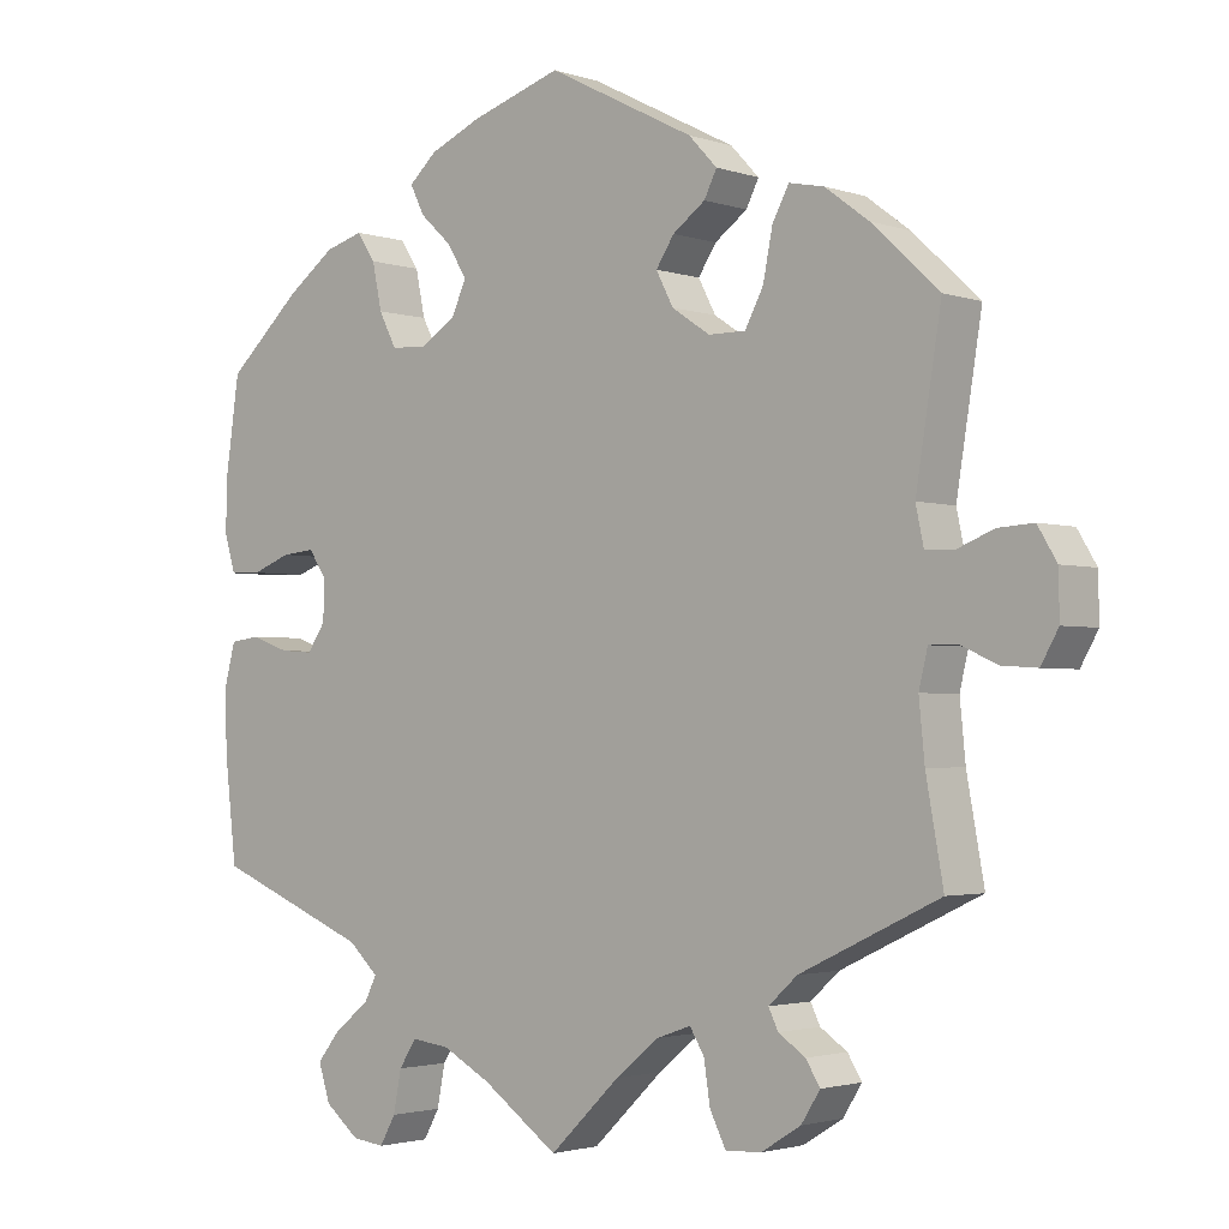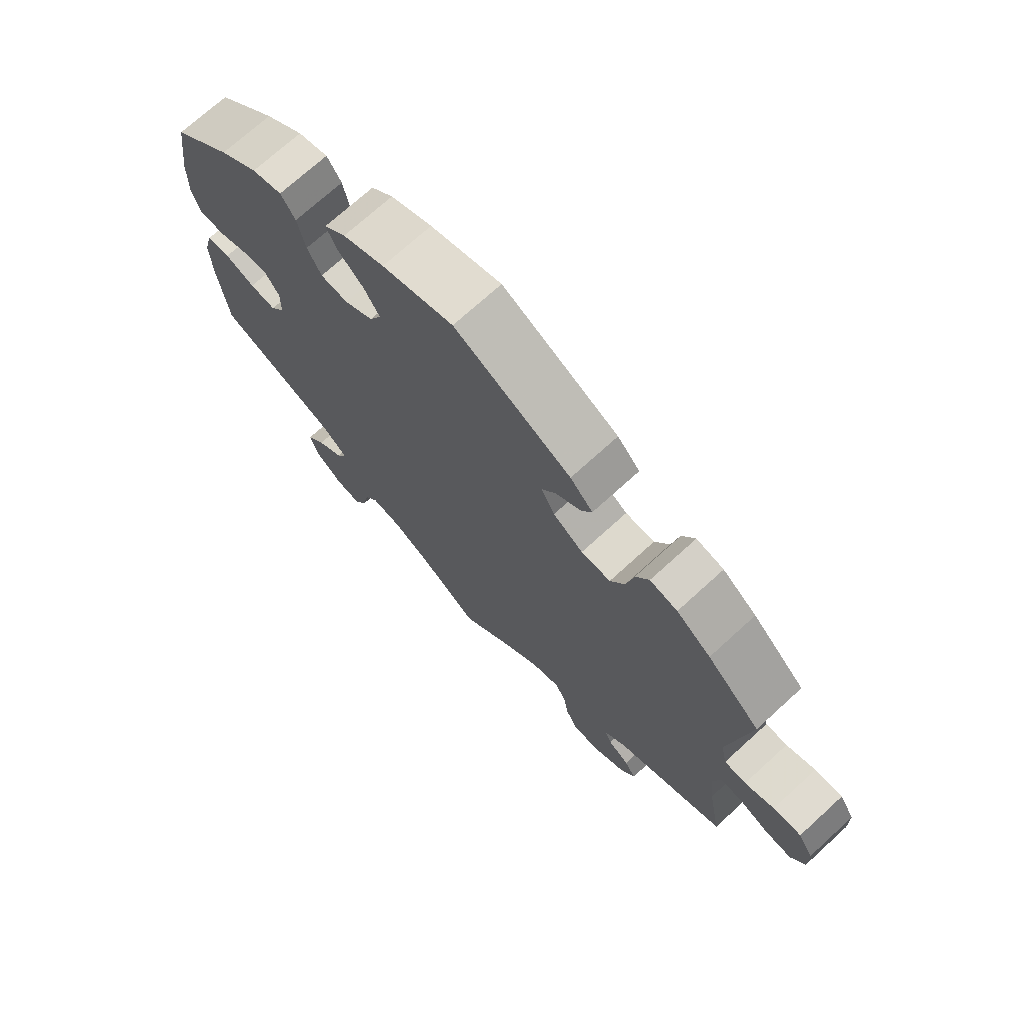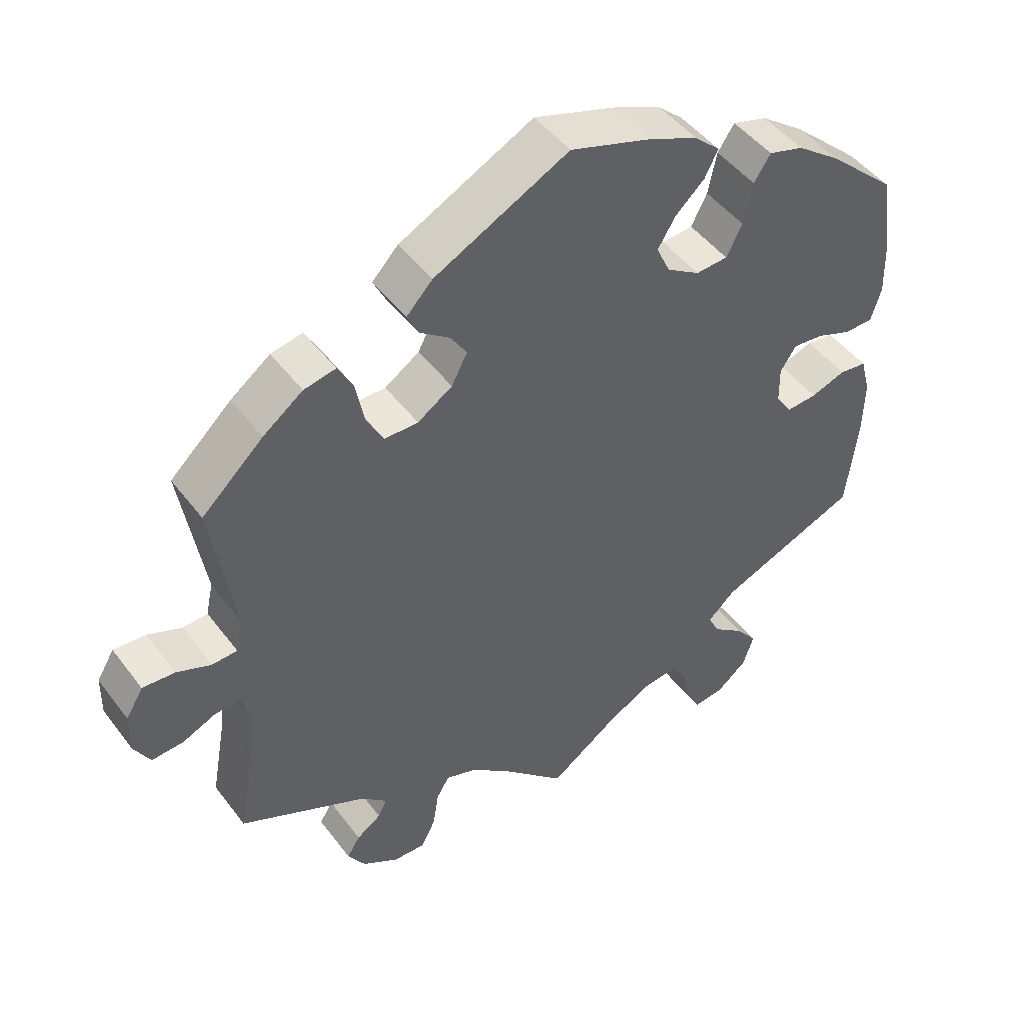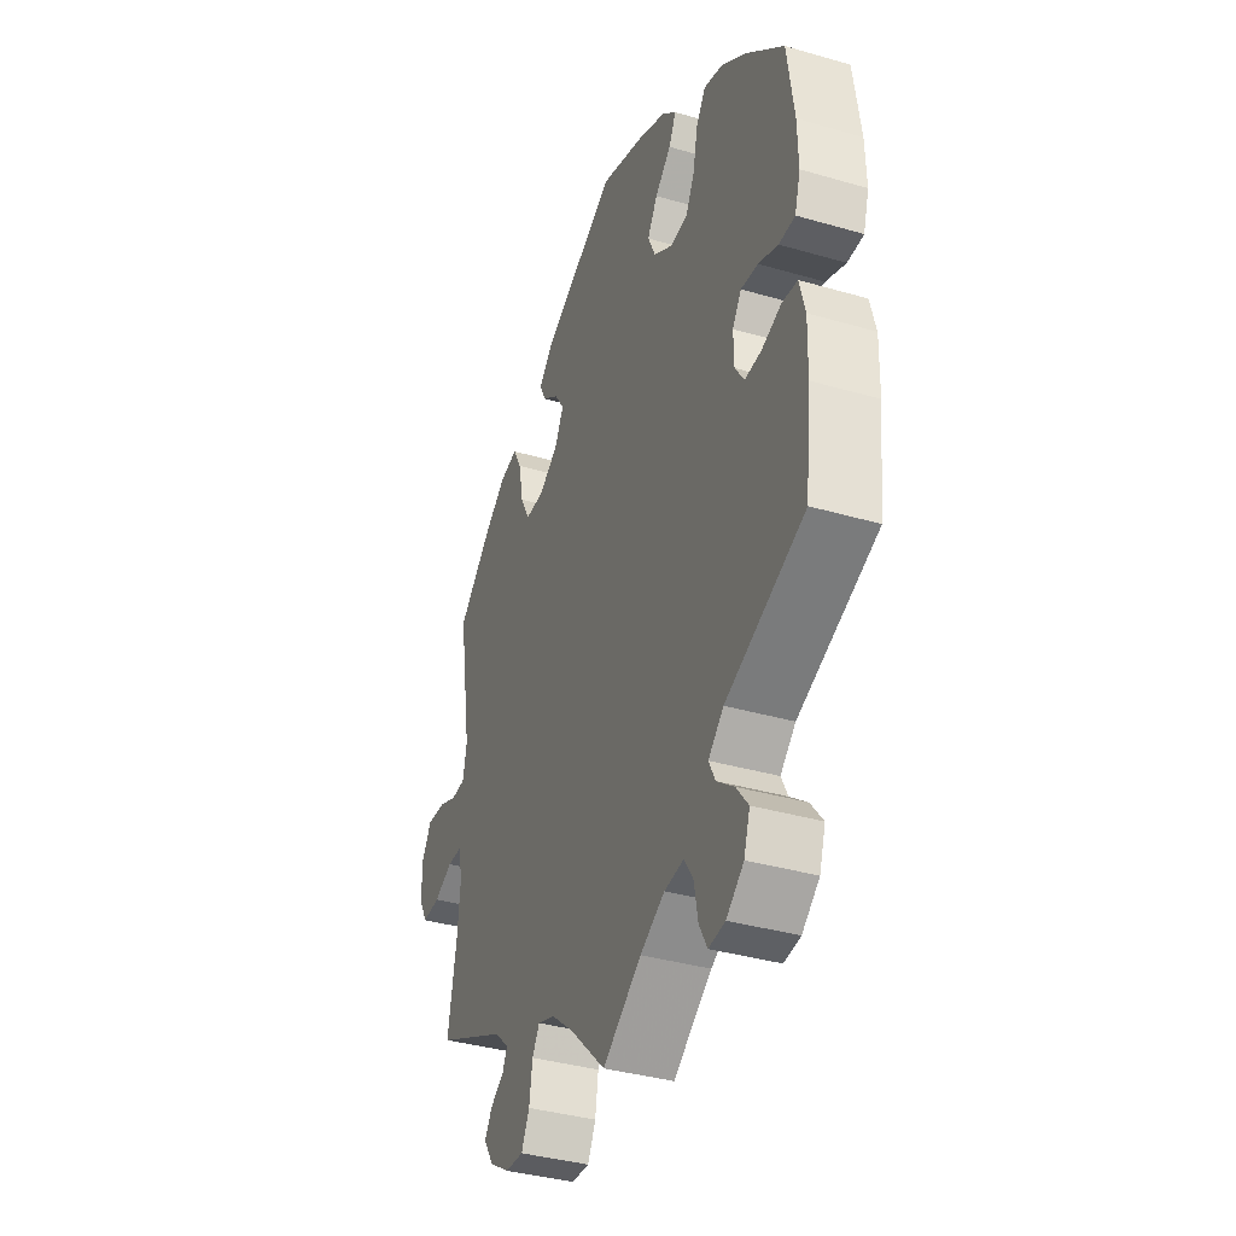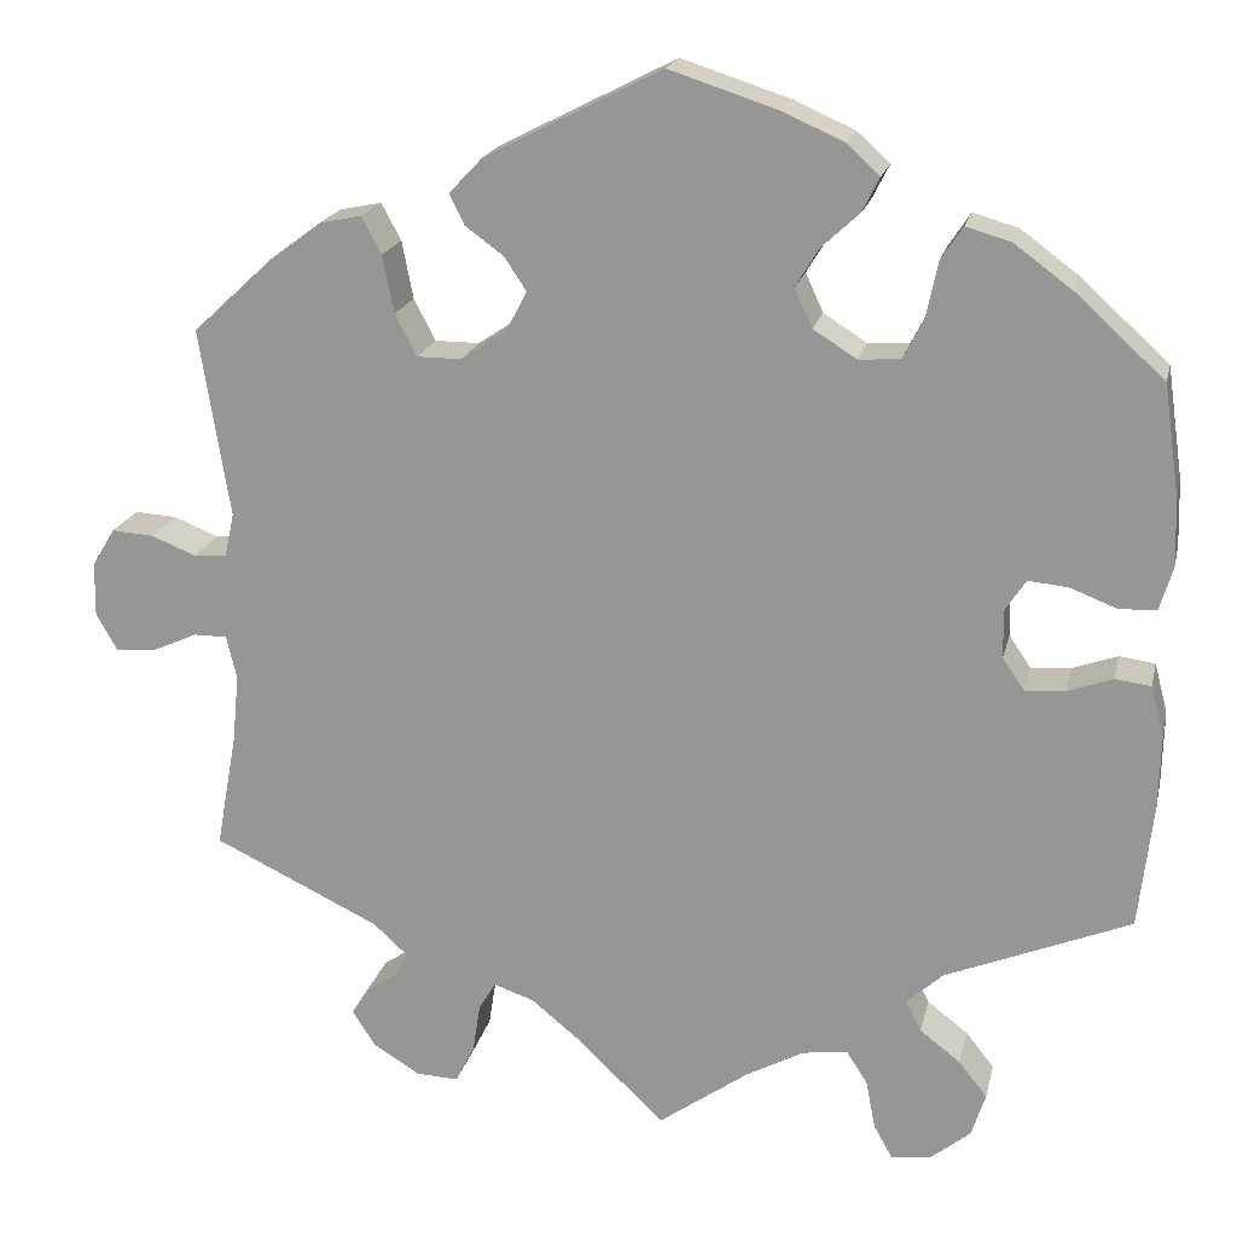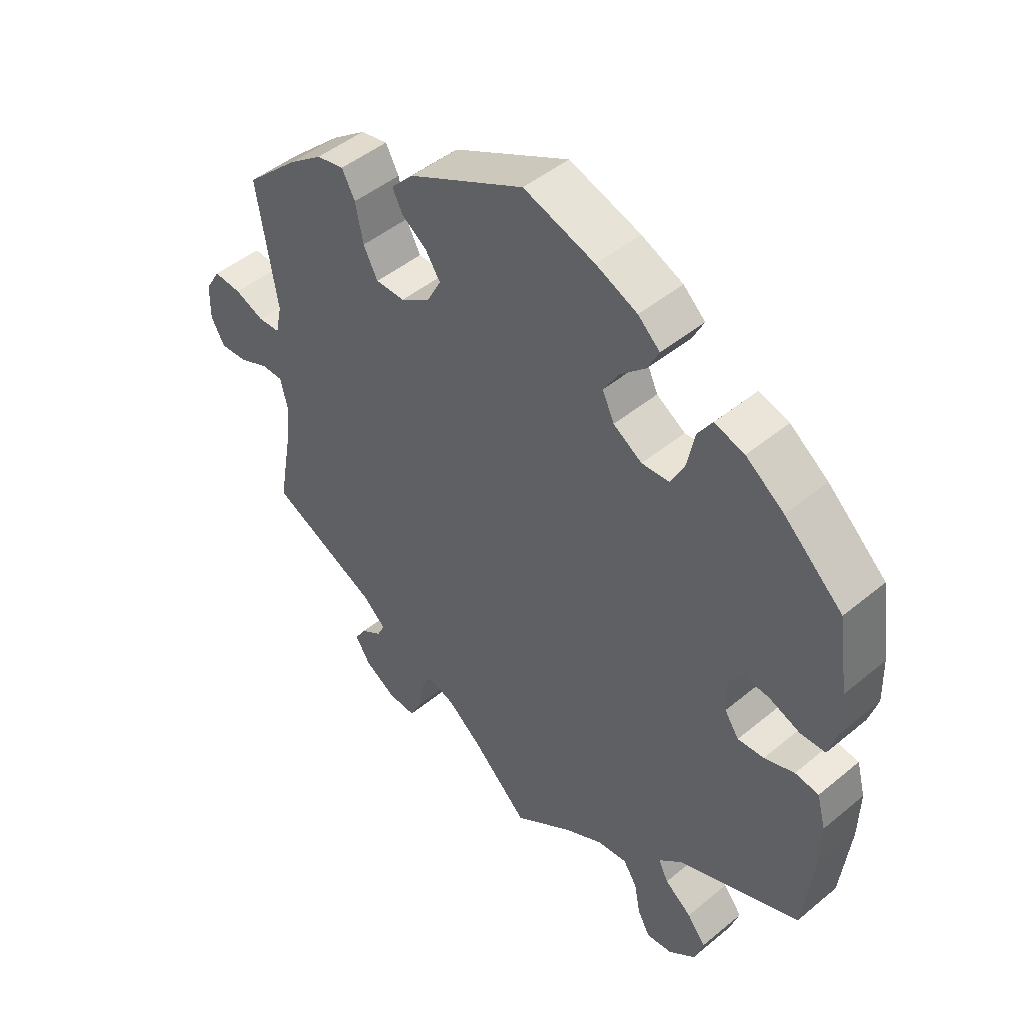
<metadata>
{"format":"obj","ext":"obj","renderer":"f3d","projection":"perspective","resolution":1024,"background":"white","views":[{"elev":-2.3,"azim":-139.4,"up":"+Z"},{"elev":72.0,"azim":-132.4,"up":"+Z"},{"elev":47.2,"azim":-35.0,"up":"+Z"},{"elev":-37.0,"azim":69.4,"up":"+Z"},{"elev":19.1,"azim":12.6,"up":"+Z"},{"elev":47.0,"azim":46.9,"up":"+Z"}]}
</metadata>
<code>
v -0.089 0.07 -0.492
v -0.144 0.07 -0.447
v -0.187 0.07 -0.432
v -0.205 0.07 -0.462
v -0.213 0.07 -0.514
v -0.233 0.07 -0.554
v -0.278 0.07 -0.552
v -0.328 0.07 -0.521
v -0.352 0.07 -0.483
v -0.334 0.07 -0.454
v -0.3 0.07 -0.431
v -0.288 0.07 -0.406
v -0.324 0.07 -0.373
v -0.5 0.07 -0.289
v -0.478 0.07 -0.167
v -0.471 0.07 -0.095
v -0.482 0.07 -0.049
v -0.517 0.07 -0.049
v -0.564 0.07 -0.07
v -0.608 0.07 -0.073
v -0.63 0.07 -0.034
v -0.629 0.07 0.023
v -0.605 0.07 0.063
v -0.56 0.07 0.06
v -0.513 0.07 0.041
v -0.478 0.07 0.043
v -0.468 0.07 0.09
v -0.5 0.07 0.289
v -0.415 0.07 0.368
v -0.36 0.07 0.409
v -0.316 0.07 0.418
v -0.295 0.07 0.379
v -0.283 0.07 0.318
v -0.26 0.07 0.274
v -0.213 0.07 0.274
v -0.165 0.07 0.306
v -0.143 0.07 0.348
v -0.166 0.07 0.383
v -0.207 0.07 0.413
v -0.223 0.07 0.445
v -0.187 0.07 0.483
v -0.001 0.07 0.578
v 0.113 0.07 0.541
v 0.179 0.07 0.512
v 0.214 0.07 0.48
v 0.196 0.07 0.444
v 0.156 0.07 0.407
v 0.131 0.07 0.366
v 0.15 0.07 0.325
v 0.196 0.07 0.296
v 0.24 0.07 0.299
v 0.262 0.07 0.342
v 0.274 0.07 0.4
v 0.297 0.07 0.435
v 0.345 0.07 0.421
v 0.406 0.07 0.376
v 0.5 0.07 0.29
v 0.517 0.07 0.172
v 0.519 0.07 0.102
v 0.505 0.07 0.055
v 0.465 0.07 0.054
v 0.416 0.07 0.073
v 0.374 0.07 0.077
v 0.352 0.07 0.044
v 0.353 0.07 -0.007
v 0.376 0.07 -0.041
v 0.418 0.07 -0.038
v 0.466 0.07 -0.021
v 0.504 0.07 -0.026
v 0.518 0.07 -0.079
v 0.516 0.07 -0.158
v 0.501 0.07 -0.289
v 0.305 0.07 -0.369
v 0.267 0.07 -0.404
v 0.283 0.07 -0.436
v 0.326 0.07 -0.469
v 0.356 0.07 -0.507
v 0.341 0.07 -0.553
v 0.298 0.07 -0.588
v 0.257 0.07 -0.593
v 0.237 0.07 -0.557
v 0.227 0.07 -0.505
v 0.205 0.07 -0.471
v 0.157 0.07 -0.477
v 0.096 0.07 -0.51
v 0 0.07 -0.578
v -0.089 0 -0.492
v -0.144 0 -0.447
v -0.187 0 -0.432
v -0.205 0 -0.462
v -0.213 0 -0.514
v -0.233 0 -0.554
v -0.278 0 -0.552
v -0.328 0 -0.521
v -0.352 0 -0.483
v -0.334 0 -0.454
v -0.3 0 -0.431
v -0.288 0 -0.406
v -0.324 0 -0.373
v -0.5 0 -0.289
v -0.478 0 -0.167
v -0.471 0 -0.095
v -0.482 0 -0.049
v -0.517 0 -0.049
v -0.564 0 -0.07
v -0.608 0 -0.073
v -0.63 0 -0.034
v -0.629 0 0.023
v -0.605 0 0.063
v -0.56 0 0.06
v -0.513 0 0.041
v -0.478 0 0.043
v -0.468 0 0.09
v -0.5 0 0.289
v -0.415 0 0.368
v -0.36 0 0.409
v -0.316 0 0.418
v -0.295 0 0.379
v -0.283 0 0.318
v -0.26 0 0.274
v -0.213 0 0.274
v -0.165 0 0.306
v -0.143 0 0.348
v -0.166 0 0.383
v -0.207 0 0.413
v -0.223 0 0.445
v -0.187 0 0.483
v -0.001 0 0.578
v 0.113 0 0.541
v 0.179 0 0.512
v 0.214 0 0.48
v 0.196 0 0.444
v 0.156 0 0.407
v 0.131 0 0.366
v 0.15 0 0.325
v 0.196 0 0.296
v 0.24 0 0.299
v 0.262 0 0.342
v 0.274 0 0.4
v 0.297 0 0.435
v 0.345 0 0.421
v 0.406 0 0.376
v 0.5 0 0.29
v 0.517 0 0.172
v 0.519 0 0.102
v 0.505 0 0.055
v 0.465 0 0.054
v 0.416 0 0.073
v 0.374 0 0.077
v 0.352 0 0.044
v 0.353 0 -0.007
v 0.376 0 -0.041
v 0.418 0 -0.038
v 0.466 0 -0.021
v 0.504 0 -0.026
v 0.518 0 -0.079
v 0.516 0 -0.158
v 0.501 0 -0.289
v 0.305 0 -0.369
v 0.267 0 -0.404
v 0.283 0 -0.436
v 0.326 0 -0.469
v 0.356 0 -0.507
v 0.341 0 -0.553
v 0.298 0 -0.588
v 0.257 0 -0.593
v 0.237 0 -0.557
v 0.227 0 -0.505
v 0.205 0 -0.471
v 0.157 0 -0.477
v 0.096 0 -0.51
v 0 0 -0.578
f 85 86 1
f 84 85 1 2
f 83 84 2 3
f 79 80 81 82
f 79 82 83
f 78 79 83
f 75 76 77 78
f 74 75 78 83
f 70 71 72 73
f 70 73 74
f 67 68 69 70
f 66 67 70 74
f 65 66 74 83
f 59 60 61 62
f 59 62 63
f 58 59 63
f 57 58 63
f 56 57 63 64
f 52 53 54 55
f 51 52 55 56
f 44 45 46 47
f 44 47 48
f 43 44 48
f 42 43 48
f 41 42 48 49
f 38 39 40 41
f 37 38 41 49
f 30 31 32 33
f 30 33 34
f 27 28 29 30
f 26 27 30 34
f 22 23 24 25
f 22 25 26
f 21 22 26
f 18 19 20 21
f 17 18 21 26
f 16 17 26 34
f 13 14 15
f 12 13 15 16
f 8 9 10 11
f 8 11 12
f 7 8 12
f 4 5 6 7
f 3 4 7 12
f 64 65 83 3
f 51 56 64 3
f 36 37 49 50
f 35 36 50
f 12 16 34 35
f 12 35 50
f 3 12 50 51
f 87 172 171
f 88 87 171 170
f 89 88 170 169
f 168 167 166 165
f 169 168 165
f 169 165 164
f 164 163 162 161
f 169 164 161 160
f 159 158 157 156
f 160 159 156
f 156 155 154 153
f 160 156 153 152
f 169 160 152 151
f 148 147 146 145
f 149 148 145
f 149 145 144
f 149 144 143
f 150 149 143 142
f 141 140 139 138
f 142 141 138 137
f 133 132 131 130
f 134 133 130
f 134 130 129
f 134 129 128
f 135 134 128 127
f 127 126 125 124
f 135 127 124 123
f 119 118 117 116
f 120 119 116
f 116 115 114 113
f 120 116 113 112
f 111 110 109 108
f 112 111 108
f 112 108 107
f 107 106 105 104
f 112 107 104 103
f 120 112 103 102
f 101 100 99
f 102 101 99 98
f 97 96 95 94
f 98 97 94
f 98 94 93
f 93 92 91 90
f 98 93 90 89
f 89 169 151 150
f 89 150 142 137
f 136 135 123 122
f 136 122 121
f 121 120 102 98
f 136 121 98
f 137 136 98 89
f 1 87 88 2
f 2 88 89 3
f 3 89 90 4
f 4 90 91 5
f 5 91 92 6
f 6 92 93 7
f 7 93 94 8
f 8 94 95 9
f 9 95 96 10
f 10 96 97 11
f 11 97 98 12
f 12 98 99 13
f 13 99 100 14
f 14 100 101 15
f 15 101 102 16
f 16 102 103 17
f 17 103 104 18
f 18 104 105 19
f 19 105 106 20
f 20 106 107 21
f 21 107 108 22
f 22 108 109 23
f 23 109 110 24
f 24 110 111 25
f 25 111 112 26
f 26 112 113 27
f 27 113 114 28
f 28 114 115 29
f 29 115 116 30
f 30 116 117 31
f 31 117 118 32
f 32 118 119 33
f 33 119 120 34
f 34 120 121 35
f 35 121 122 36
f 36 122 123 37
f 37 123 124 38
f 38 124 125 39
f 39 125 126 40
f 40 126 127 41
f 41 127 128 42
f 42 128 129 43
f 43 129 130 44
f 44 130 131 45
f 45 131 132 46
f 46 132 133 47
f 47 133 134 48
f 48 134 135 49
f 49 135 136 50
f 50 136 137 51
f 51 137 138 52
f 52 138 139 53
f 53 139 140 54
f 54 140 141 55
f 55 141 142 56
f 56 142 143 57
f 57 143 144 58
f 58 144 145 59
f 59 145 146 60
f 60 146 147 61
f 61 147 148 62
f 62 148 149 63
f 63 149 150 64
f 64 150 151 65
f 65 151 152 66
f 66 152 153 67
f 67 153 154 68
f 68 154 155 69
f 69 155 156 70
f 70 156 157 71
f 71 157 158 72
f 72 158 159 73
f 73 159 160 74
f 74 160 161 75
f 75 161 162 76
f 76 162 163 77
f 77 163 164 78
f 78 164 165 79
f 79 165 166 80
f 80 166 167 81
f 81 167 168 82
f 82 168 169 83
f 83 169 170 84
f 84 170 171 85
f 85 171 172 86
f 86 172 87 1

</code>
